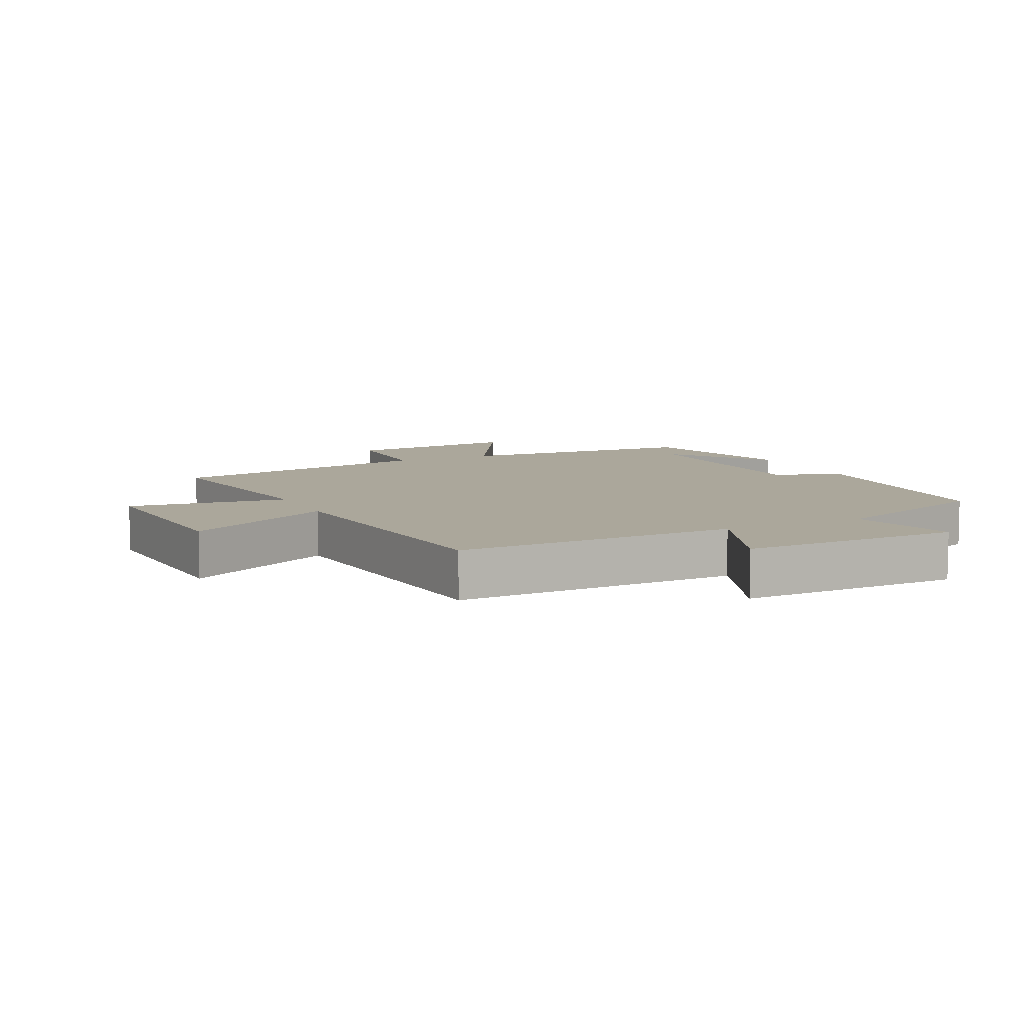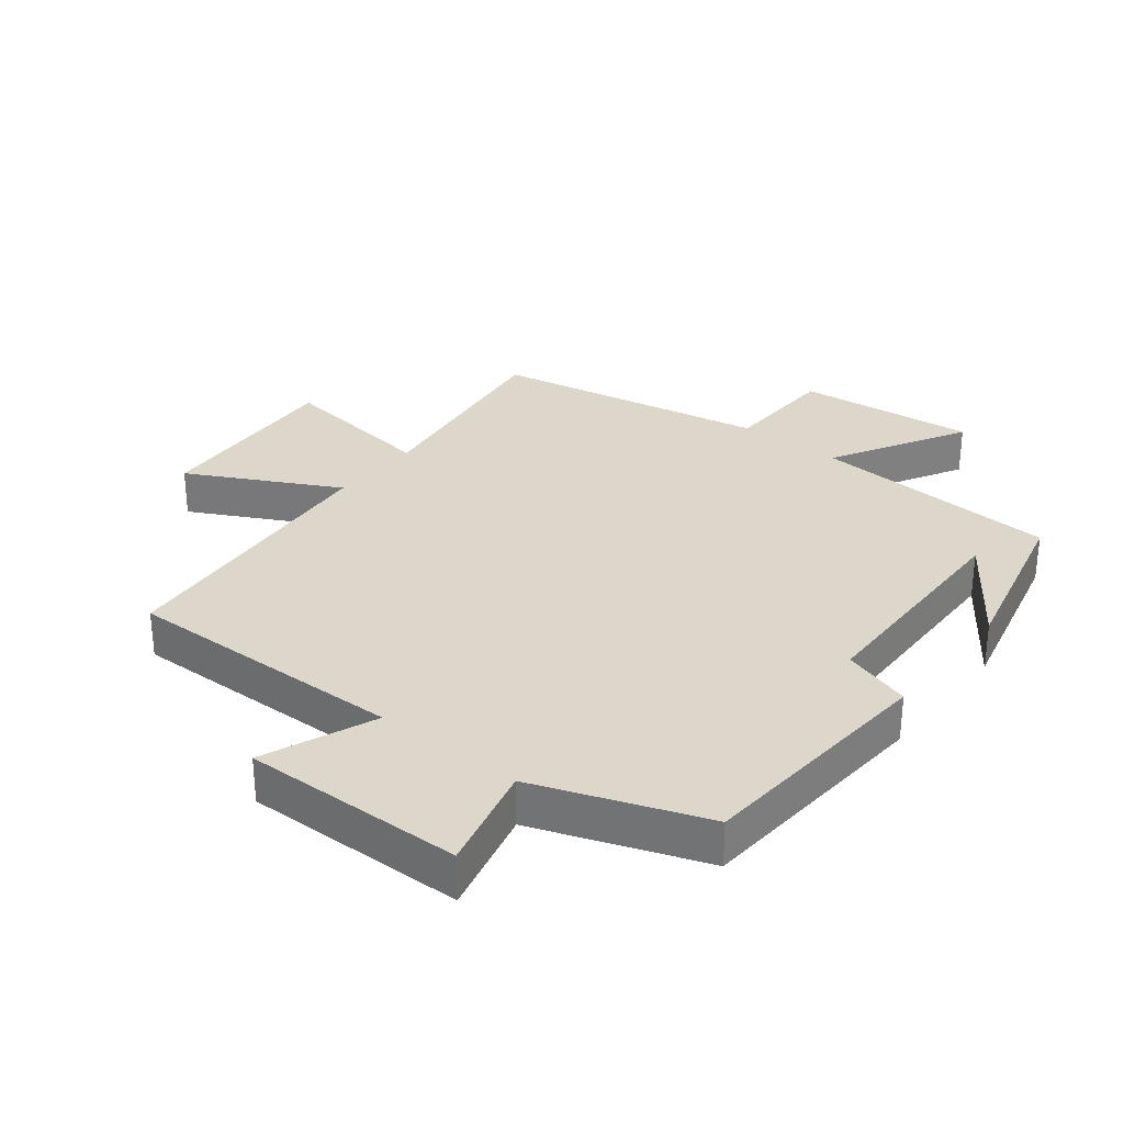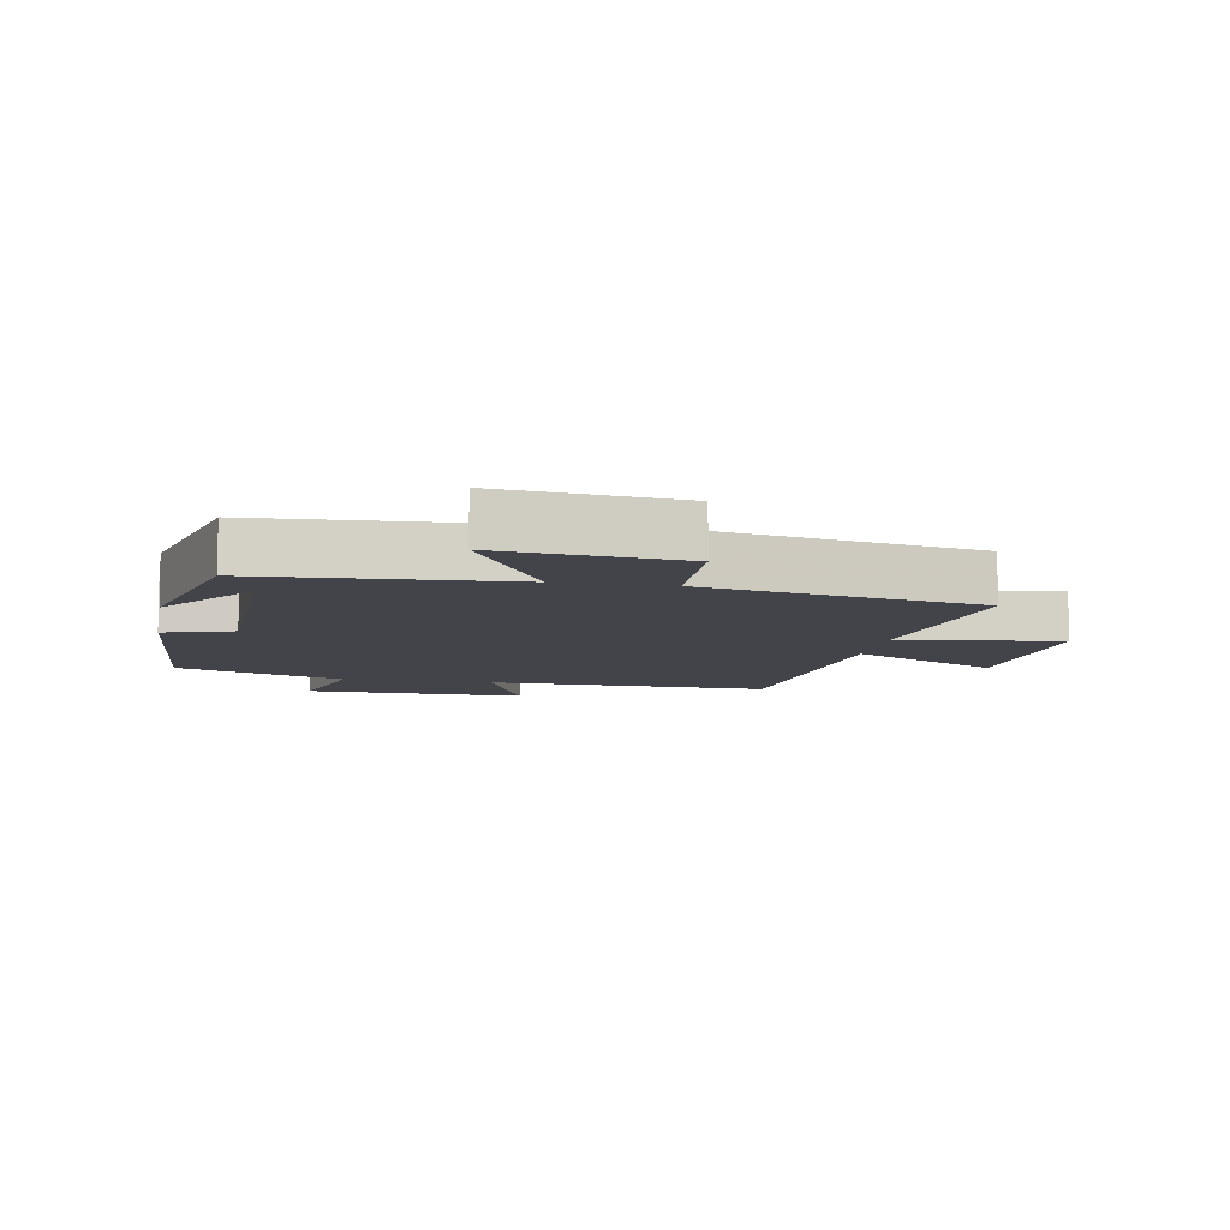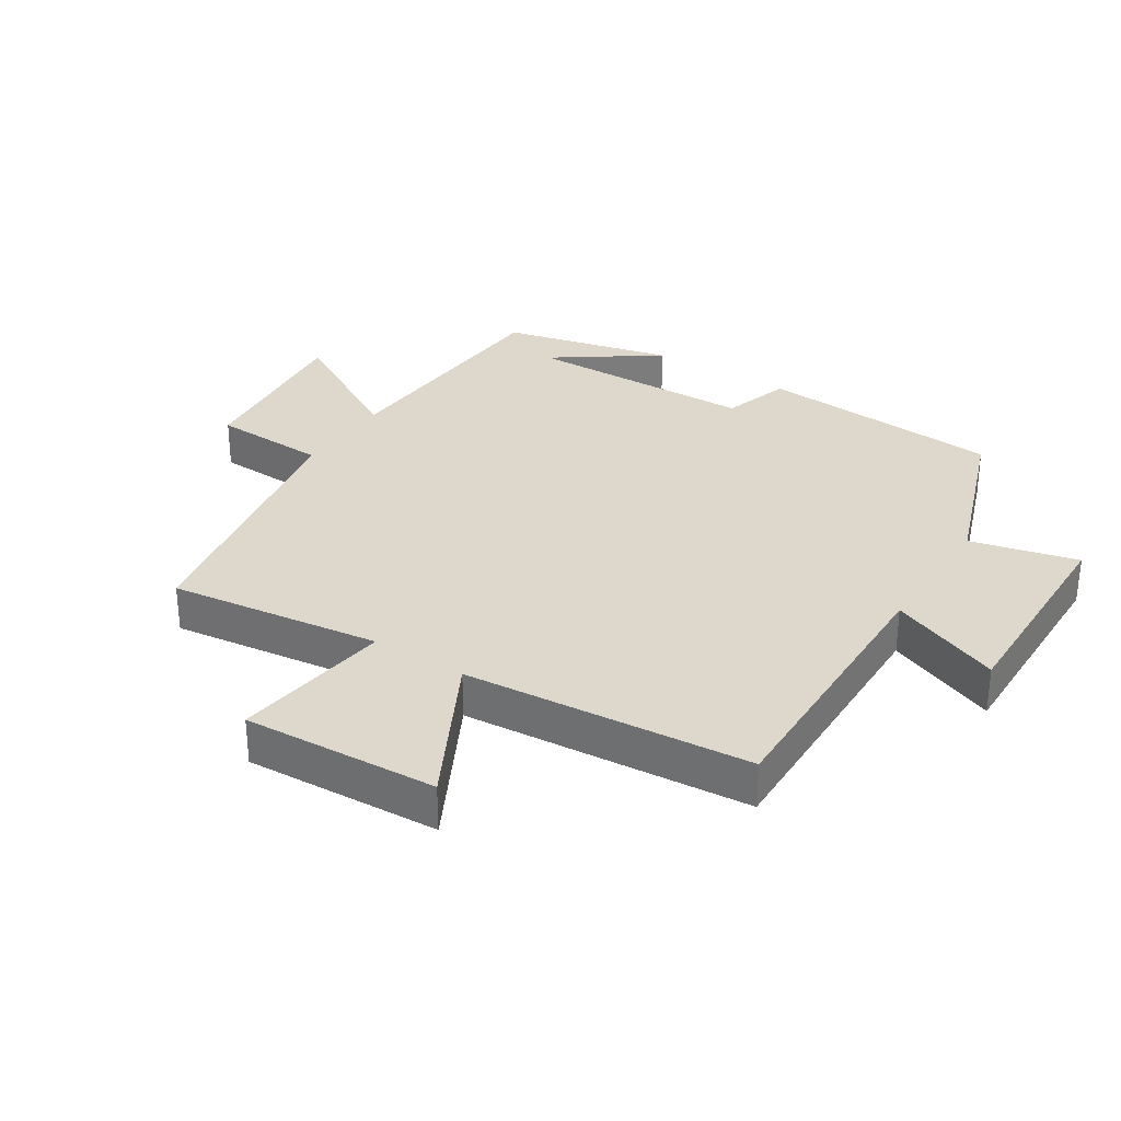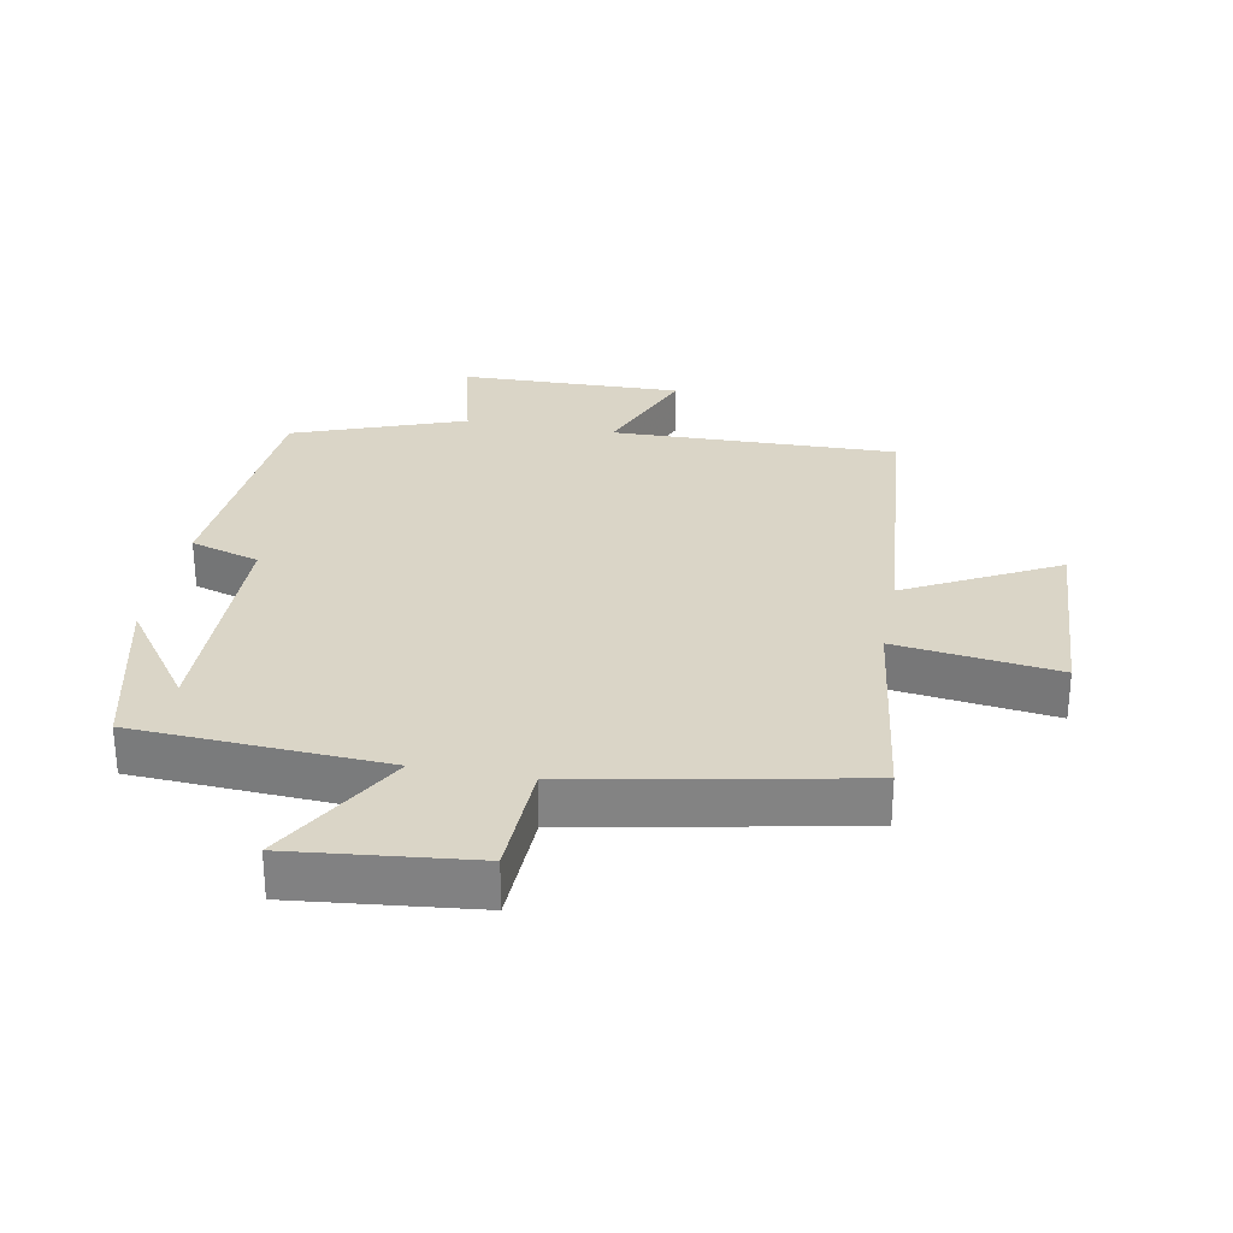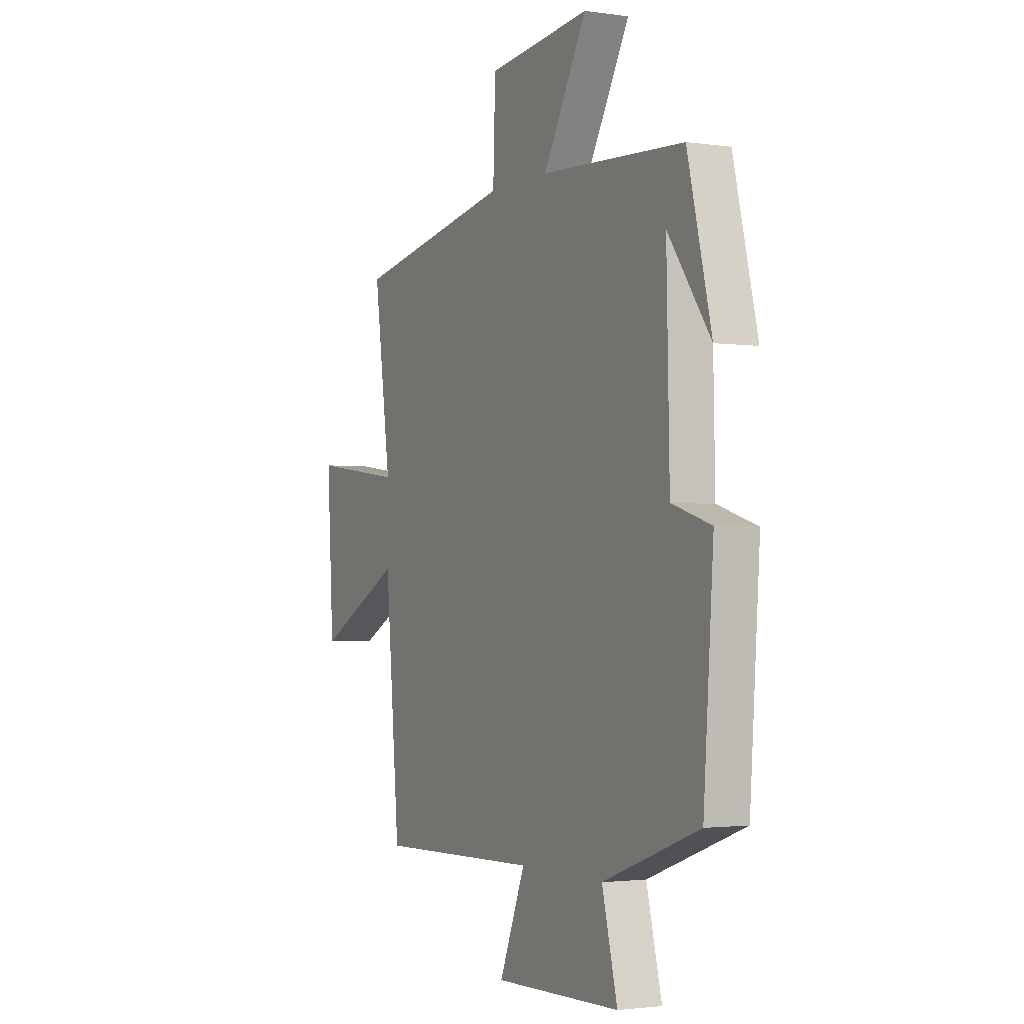
<metadata>
{"format":"obj","ext":"obj","renderer":"f3d","projection":"perspective","resolution":1024,"background":"white","views":[{"elev":8.1,"azim":154.3,"up":"+Y"},{"elev":30.6,"azim":-141.5,"up":"+Y"},{"elev":-8.4,"azim":-10.3,"up":"+Y"},{"elev":31.4,"azim":123.0,"up":"+Y"},{"elev":29.0,"azim":10.7,"up":"+Y"},{"elev":-2.1,"azim":-117.3,"up":"+Z"}]}
</metadata>
<code>
v 0.545 0.07 0.417
v 0.5 0.07 0.086
v 0.749 0.07 0.118
v 0.731 0.07 -0.186
v 0.5 0.07 -0.064
v 0.461 0.07 -0.511
v 0.021 0.07 -0.5
v 0.091 0.07 -0.675
v -0.253 0.07 -0.667
v -0.211 0.07 -0.5
v -0.473 0.07 -0.404
v -0.5 0.07 -0.021
v -0.393 0.07 0.012
v -0.385 0.07 0.372
v -0.5 0.07 0.211
v -0.435 0.07 0.479
v -0.048 0.07 0.5
v -0.166 0.07 0.71
v 0.112 0.07 0.68
v 0.118 0.07 0.5
v 0.545 0 0.417
v 0.5 0 0.086
v 0.749 0 0.118
v 0.731 0 -0.186
v 0.5 0 -0.064
v 0.461 0 -0.511
v 0.021 0 -0.5
v 0.091 0 -0.675
v -0.253 0 -0.667
v -0.211 0 -0.5
v -0.473 0 -0.404
v -0.5 0 -0.021
v -0.393 0 0.012
v -0.385 0 0.372
v -0.5 0 0.211
v -0.435 0 0.479
v -0.048 0 0.5
v -0.166 0 0.71
v 0.112 0 0.68
v 0.118 0 0.5
f 17 18 19 20
f 17 20 1 2
f 16 17 2
f 14 15 16
f 14 16 2
f 13 14 2
f 12 13 2
f 11 12 2
f 10 11 2
f 7 8 9 10
f 7 10 2
f 5 6 7 2
f 2 3 4 5
f 40 39 38 37
f 22 21 40 37
f 22 37 36
f 36 35 34
f 22 36 34
f 22 34 33
f 22 33 32
f 22 32 31
f 22 31 30
f 30 29 28 27
f 22 30 27
f 22 27 26 25
f 25 24 23 22
f 1 21 22 2
f 2 22 23 3
f 3 23 24 4
f 4 24 25 5
f 5 25 26 6
f 6 26 27 7
f 7 27 28 8
f 8 28 29 9
f 9 29 30 10
f 10 30 31 11
f 11 31 32 12
f 12 32 33 13
f 13 33 34 14
f 14 34 35 15
f 15 35 36 16
f 16 36 37 17
f 17 37 38 18
f 18 38 39 19
f 19 39 40 20
f 20 40 21 1

</code>
